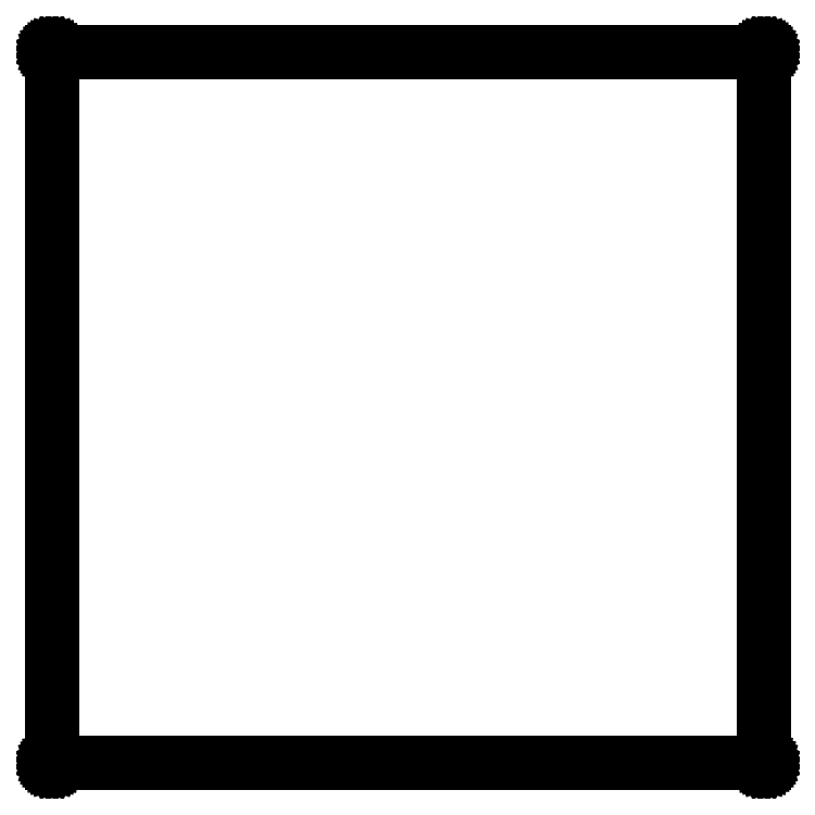
<metadata>
{"format":"dxf","ext":"dxf","renderer":"ezdxf+matplotlib","layout":"modelspace","background":"white","min_lineweight":24,"dpi":150}
</metadata>
<code>
0
SECTION
2
ENTITIES
0
LINE
8
BLACK
10
7.77
20
-1.959
11
7.77
21
-1.959
0
LINE
8
BLACK
10
7.77
20
-1.959
11
7.77
21
-1.959
0
LINE
8
BLACK
10
7.77
20
-1.959
11
7.77
21
-1.959
0
LINE
8
BLACK
10
7.77
20
-1.959
11
7.771
21
-1.959
0
LINE
8
BLACK
10
7.771
20
-1.959
11
7.771
21
-1.959
0
LINE
8
BLACK
10
7.771
20
-1.959
11
7.771
21
-1.959
0
LINE
8
BLACK
10
7.771
20
-1.959
11
7.771
21
-1.96
0
LINE
8
BLACK
10
7.771
20
-1.96
11
7.771
21
-1.96
0
LINE
8
BLACK
10
7.771
20
-1.96
11
7.771
21
-1.96
0
LINE
8
BLACK
10
7.771
20
-1.96
11
7.771
21
-1.96
0
LINE
8
BLACK
10
7.771
20
-1.96
11
7.771
21
-5.855
0
LINE
8
BLACK
10
7.771
20
-5.855
11
7.771
21
-5.855
0
LINE
8
BLACK
10
7.771
20
-5.855
11
7.771
21
-5.855
0
LINE
8
BLACK
10
7.771
20
-5.855
11
7.771
21
-5.855
0
LINE
8
BLACK
10
7.771
20
-5.855
11
7.771
21
-5.855
0
LINE
8
BLACK
10
7.771
20
-5.855
11
7.771
21
-5.855
0
LINE
8
BLACK
10
7.771
20
-5.855
11
7.771
21
-5.856
0
LINE
8
BLACK
10
7.771
20
-5.856
11
7.771
21
-5.856
0
LINE
8
BLACK
10
7.771
20
-5.856
11
7.771
21
-5.856
0
LINE
8
BLACK
10
7.771
20
-5.856
11
7.77
21
-5.856
0
LINE
8
BLACK
10
7.77
20
-5.856
11
7.77
21
-5.856
0
LINE
8
BLACK
10
7.77
20
-5.856
11
7.77
21
-5.856
0
LINE
8
BLACK
10
7.77
20
-5.856
11
7.77
21
-5.856
0
LINE
8
BLACK
10
7.77
20
-5.856
11
3.87
21
-5.856
0
LINE
8
BLACK
10
3.87
20
-5.856
11
3.87
21
-5.856
0
LINE
8
BLACK
10
3.87
20
-5.856
11
3.87
21
-5.856
0
LINE
8
BLACK
10
3.87
20
-5.856
11
3.87
21
-5.856
0
LINE
8
BLACK
10
3.87
20
-5.856
11
3.869
21
-5.856
0
LINE
8
BLACK
10
3.869
20
-5.856
11
3.869
21
-5.856
0
LINE
8
BLACK
10
3.869
20
-5.856
11
3.869
21
-5.856
0
LINE
8
BLACK
10
3.869
20
-5.856
11
3.869
21
-5.855
0
LINE
8
BLACK
10
3.869
20
-5.855
11
3.869
21
-5.855
0
LINE
8
BLACK
10
3.869
20
-5.855
11
3.869
21
-5.855
0
LINE
8
BLACK
10
3.869
20
-5.855
11
3.869
21
-5.855
0
LINE
8
BLACK
10
3.869
20
-5.855
11
3.869
21
-1.96
0
LINE
8
BLACK
10
3.869
20
-1.96
11
3.869
21
-1.96
0
LINE
8
BLACK
10
3.869
20
-1.96
11
3.869
21
-1.96
0
LINE
8
BLACK
10
3.869
20
-1.96
11
3.869
21
-1.96
0
LINE
8
BLACK
10
3.869
20
-1.96
11
3.869
21
-1.959
0
LINE
8
BLACK
10
3.869
20
-1.959
11
3.869
21
-1.959
0
LINE
8
BLACK
10
3.869
20
-1.959
11
3.869
21
-1.959
0
LINE
8
BLACK
10
3.869
20
-1.959
11
3.87
21
-1.959
0
LINE
8
BLACK
10
3.87
20
-1.959
11
3.87
21
-1.959
0
LINE
8
BLACK
10
3.87
20
-1.959
11
3.87
21
-1.959
0
LINE
8
BLACK
10
3.87
20
-1.959
11
3.87
21
-1.959
0
LINE
8
BLACK
10
3.87
20
-1.959
11
3.87
21
-1.959
0
LINE
8
BLACK
10
3.87
20
-1.959
11
3.87
21
-1.959
0
LINE
8
BLACK
10
3.87
20
-1.959
11
7.77
21
-1.959
0
LINE
8
BLACK
10
7.77
20
-1.959
11
7.77
21
-1.959
0
LINE
8
BLACK
10
7.77
20
-1.959
11
7.77
21
-1.959
0
LINE
8
BLACK
10
3.871
20
-1.961
11
3.871
21
-5.854
0
LINE
8
BLACK
10
3.871
20
-5.854
11
7.769
21
-5.854
0
LINE
8
BLACK
10
7.769
20
-5.854
11
7.769
21
-1.961
0
LINE
8
BLACK
10
7.769
20
-1.961
11
3.871
21
-1.961
0
ENDSEC
0
EOF

</code>
